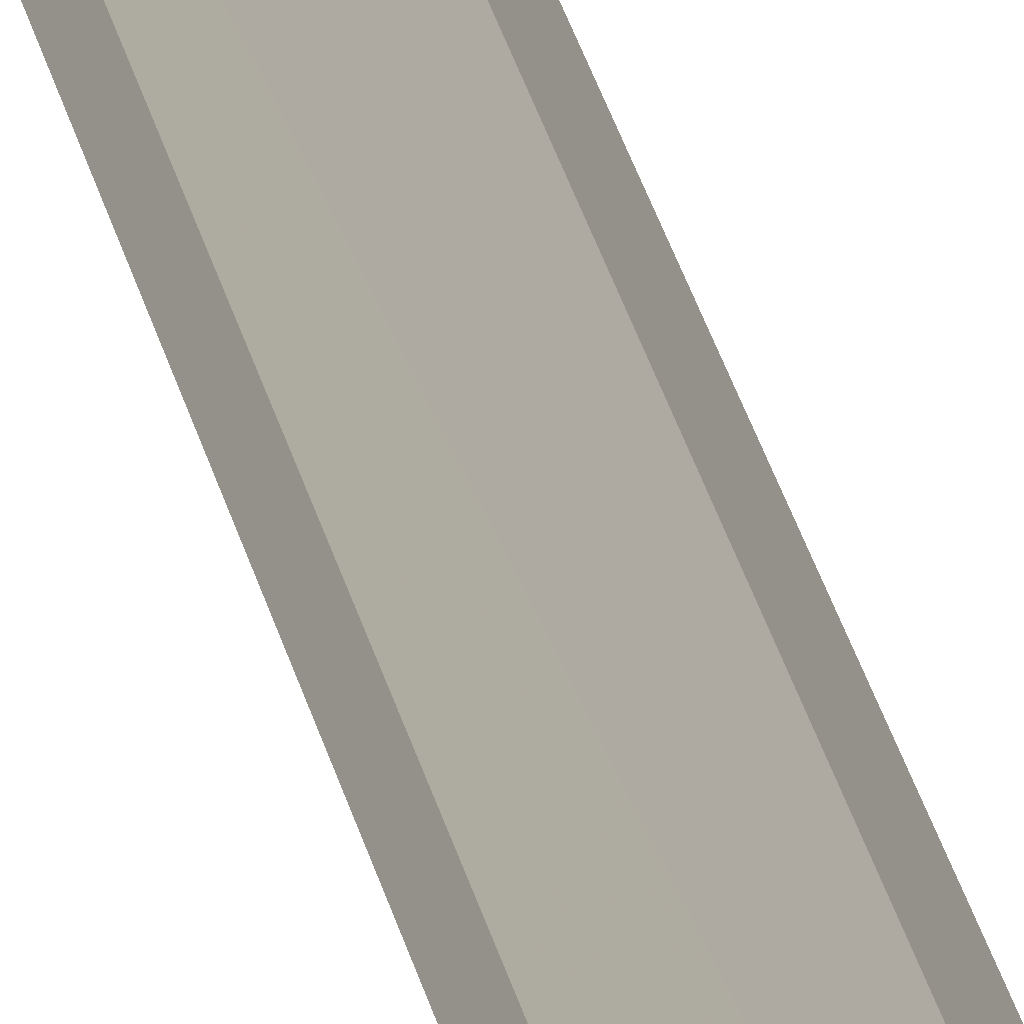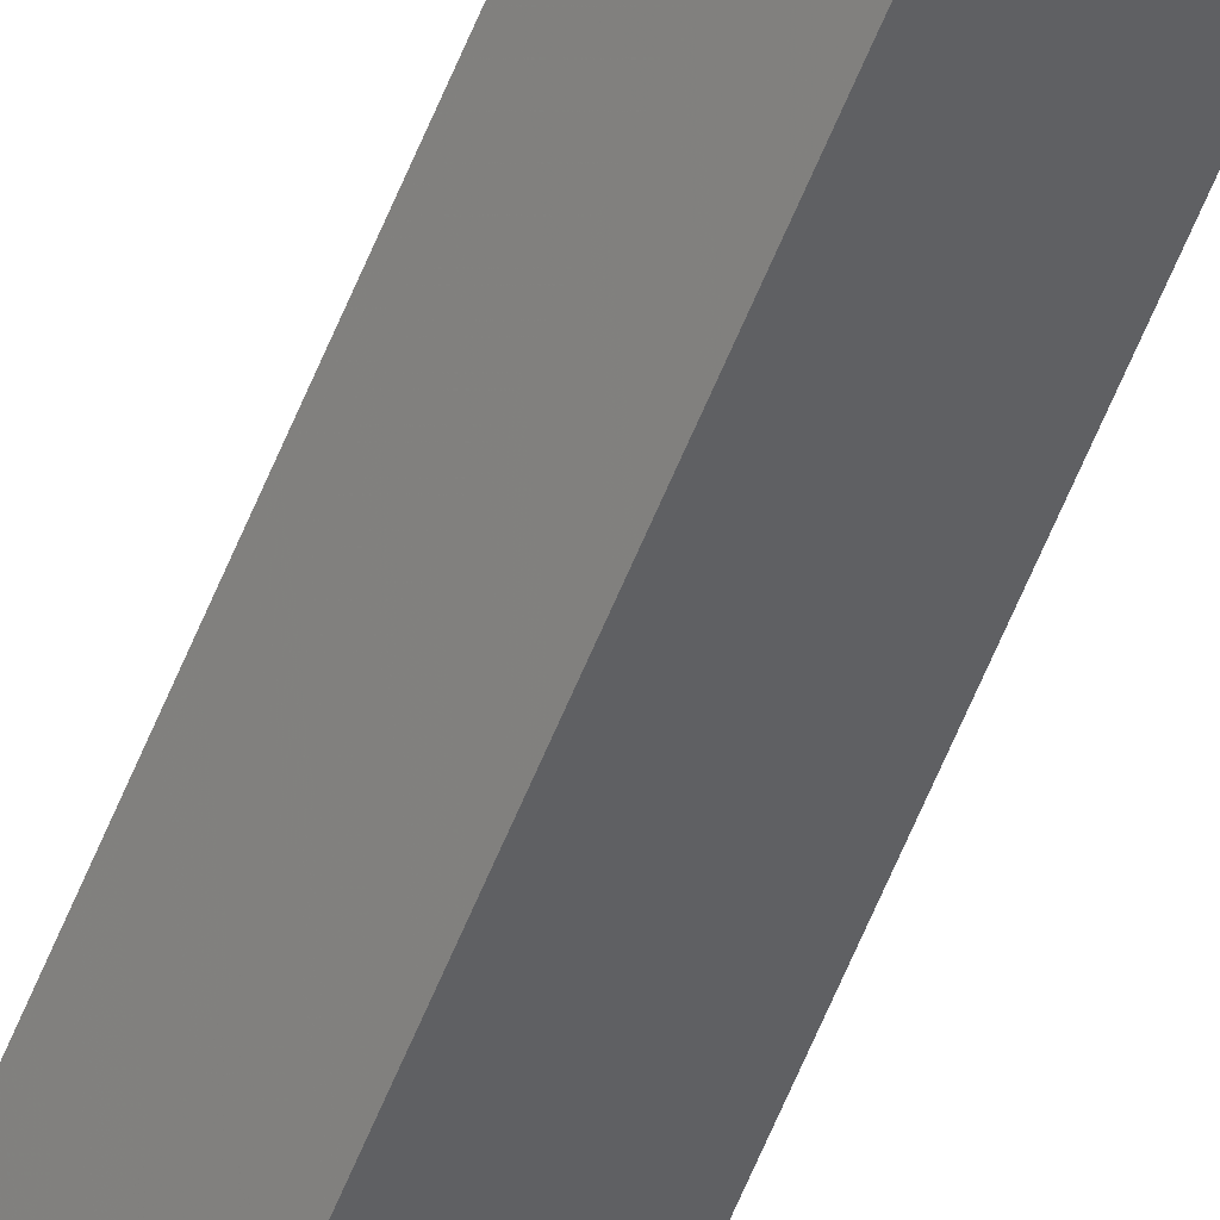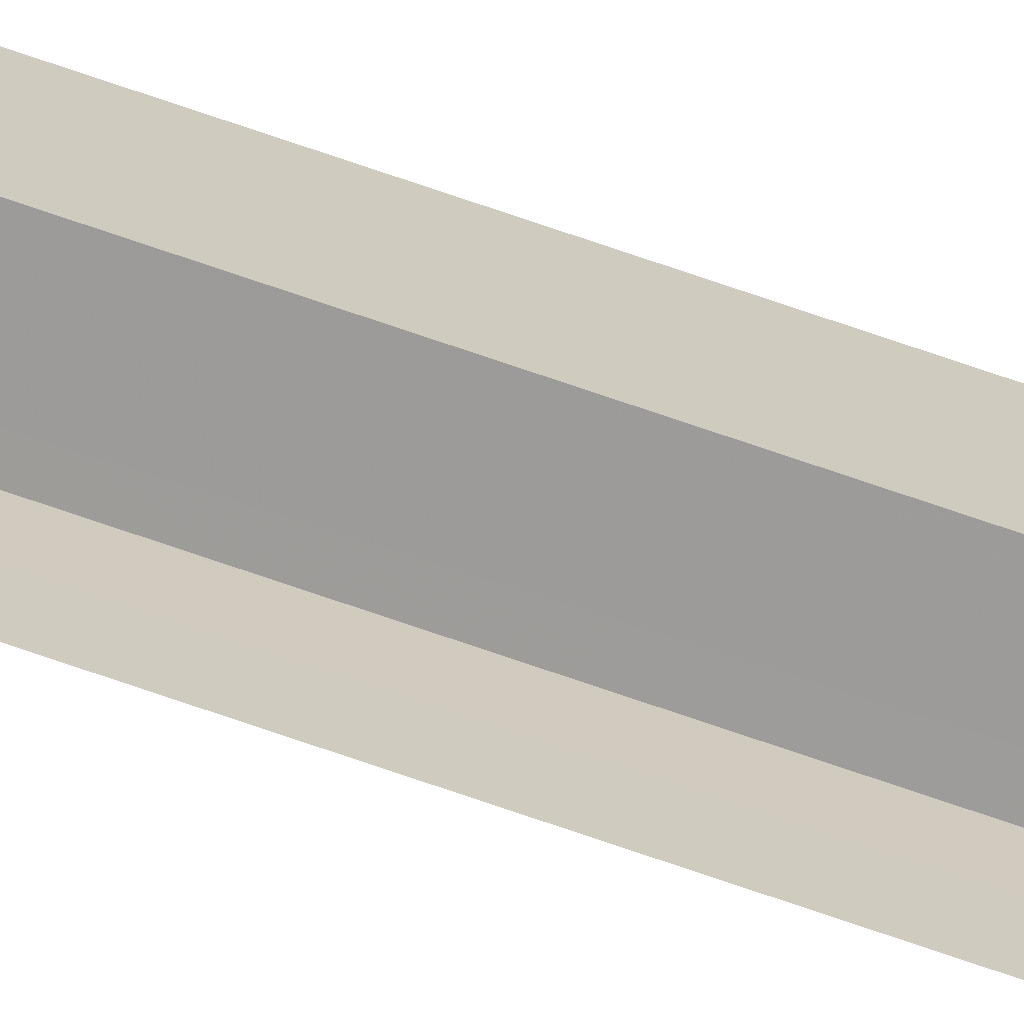
<metadata>
{"format":"obj","ext":"obj","renderer":"f3d","projection":"perspective","resolution":1024,"background":"white","views":[{"elev":12.7,"azim":174.5,"up":"+Z"},{"elev":-54.3,"azim":159.5,"up":"+Z"},{"elev":76.4,"azim":108.7,"up":"+Z"}]}
</metadata>
<code>
v -943.6 -227.4 493
v -943.8 -218.8 493
v -943.8 -227.4 493
v -943.8 -218.8 492.9
v -943.8 -227.4 492.9
v -943.7 -227.4 492.9
v -943.7 -218.8 492.8
v -943.6 -218.8 492.9
f 1 2 3
f 3 2 4
f 3 4 5
f 5 4 4
f 5 4 6
f 6 4 7
f 6 7 1
f 1 7 8

</code>
